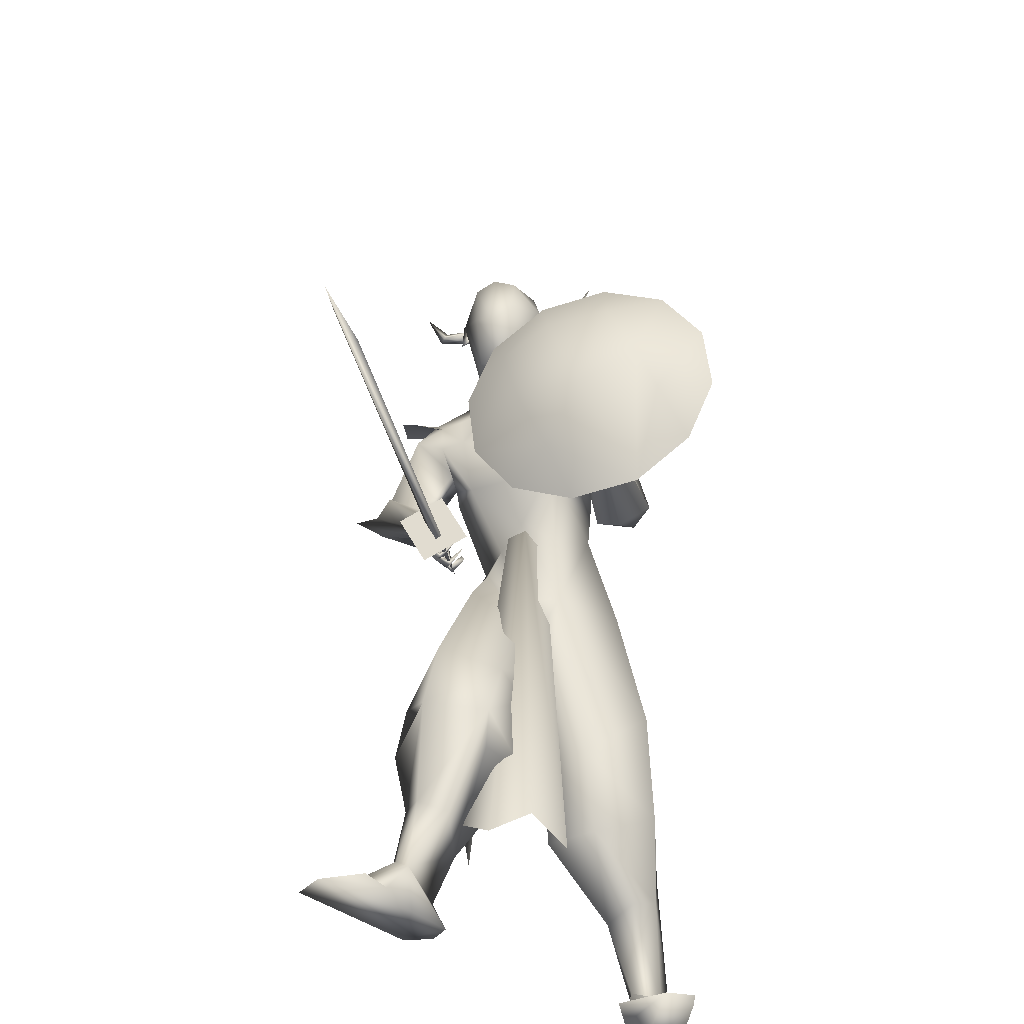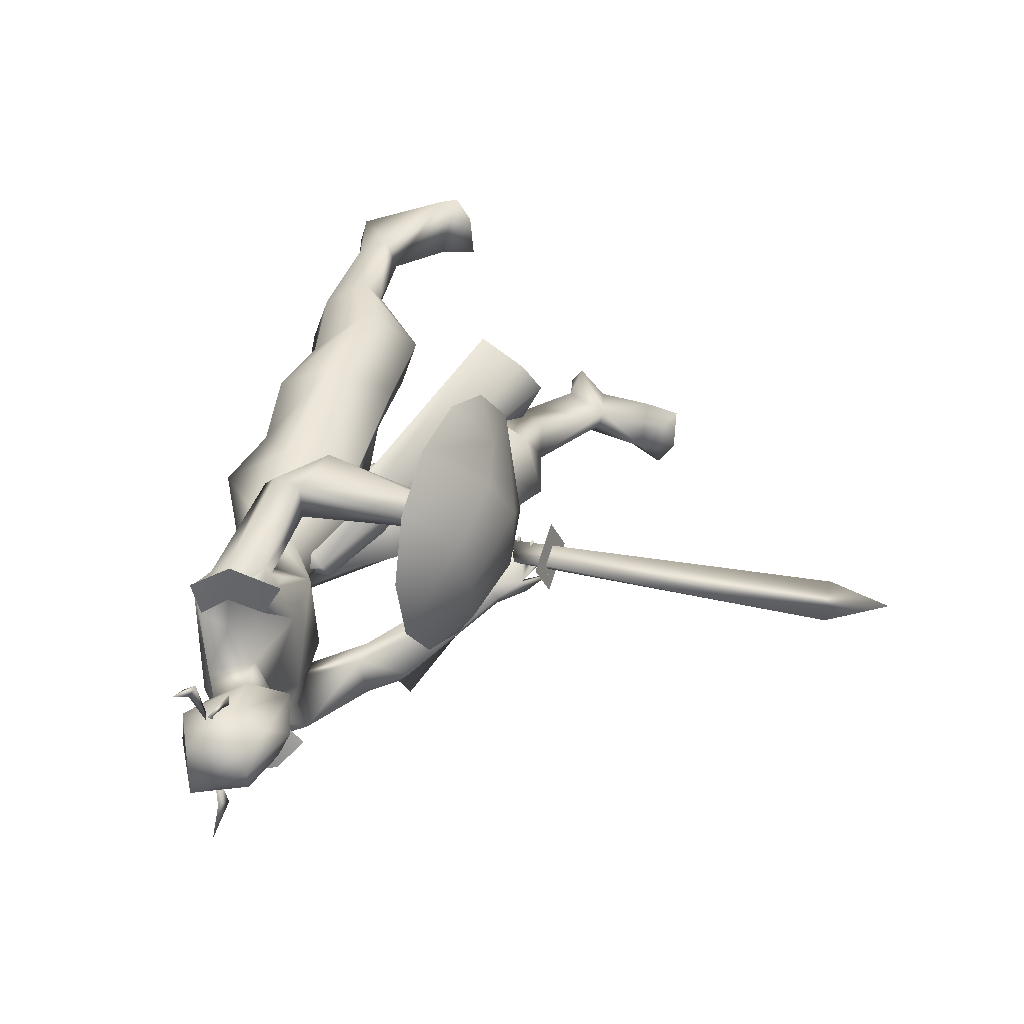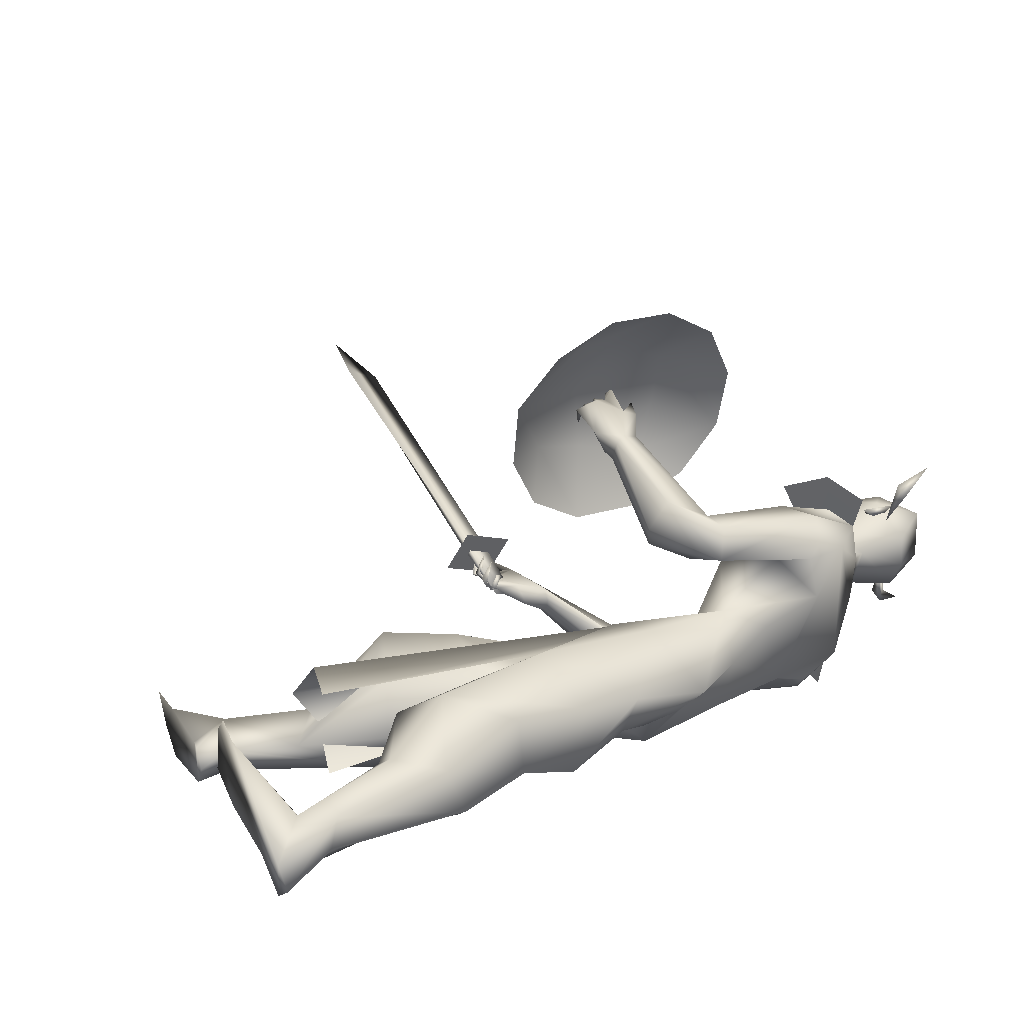
<metadata>
{"format":"obj","ext":"obj","renderer":"f3d","projection":"perspective","resolution":1024,"background":"white","views":[{"elev":-36.8,"azim":112.6,"up":"+Z"},{"elev":40.0,"azim":25.5,"up":"+Y"},{"elev":35.6,"azim":-115.8,"up":"+Y"}]}
</metadata>
<code>
o A4_Circle
v 0.4488 -0.05208 2.397
v 0.4373 -0.0537 2.449
v 0.4488 -0.09055 2.372
v 0.4324 -0.09112 2.472
v 0.4176 -0.05528 2.418
v 0.4276 -0.0543 2.414
v 0.4149 0.1694 2.399
v 0.4084 0.1684 2.452
v 0.4046 0.2071 2.374
v 0.39 0.2032 2.478
v 0.3985 0.1676 2.432
v 0.3849 0.1664 2.426
v 0.3551 0.1752 2.434
v 0.3834 0.1798 2.474
v 0.3545 0.312 2.468
v 0.3469 0.2876 2.498
v 0.3159 0.2873 2.475
v 0.3459 0.3567 2.574
v 0.4021 -0.05504 2.473
v 0.3644 -0.06181 2.442
v 0.4018 -0.1695 2.493
v 0.4224 -0.1731 2.46
v 0.3868 -0.1996 2.472
v 0.421 -0.2383 2.567
v 0.823 -0.009154 1.178
v 0.8151 0.02465 1.188
v 0.7632 0.01442 1.255
v 0.7258 -0.09622 1.343
v 0.8122 -0.1013 1.334
v 0.762 0.02891 1.174
v 0.7179 -0.03969 1.265
v 0.7637 -0.1129 1.337
v 0.8954 -0.06195 1.278
v 0.8757 -0.03881 1.249
v 0.8848 -0.01494 1.29
v 0.9604 0.001888 1.228
v 0.862 -0.001939 1.184
v 0.7947 0.03043 1.205
v 0.7838 0.001866 1.188
v 0.9265 0.03362 1.191
v 0.9462 0.04085 1.183
v 0.8925 0.007604 1.148
v 0.898 0.001957 1.17
v 0.9073 -0.008193 1.155
v 0.8761 0.08936 1.183
v 0.8457 0.03505 1.155
v 0.8644 0.03167 1.146
v 0.8552 0.02664 1.168
v 0.7939 0.02122 1.152
v 0.8256 0.09458 1.189
v 0.8134 0.0452 1.145
v 0.8123 0.03957 1.168
v 0.7749 0.0634 1.199
v 0.7742 0.07491 1.183
v 0.7648 0.0278 1.152
v 0.7771 0.02414 1.168
v 0.7427 -0.01427 1.344
v 0.8281 -0.05517 1.356
v 0.2884 -0.05325 1.471
v 0.1028 -0.1417 1.616
v 0.206 -0.03909 1.622
v -0.01848 -0.03119 1.595
v -0.05562 0.03944 1.226
v 0.3726 -0.08076 1.783
v 0.3038 -0.1574 2.153
v 0.07318 -0.1344 1.962
v 0.2116 -0.1982 1.854
v 0.4528 -0.2042 1.609
v 0.3241 -0.1716 1.911
v 0.4217 -0.03548 2.235
v 0.3747 -0.01534 2.112
v 0.273 -0.04713 2.258
v 0.2105 -0.2946 2.037
v 0.1624 -0.2329 1.979
v 0.3839 -0.1886 2.071
v 0.3346 -0.2317 2.134
v 0.3944 -0.1839 1.978
v 0.2469 -0.1928 1.896
v 0.3514 -0.1648 1.881
v 0.2441 -0.2617 2.157
v 0.4897 -0.2459 0.8633
v 0.6416 -0.0677 0.9715
v 0.5201 0.09579 0.919
v 0.2592 -0.03014 0.8003
v 0.1181 -0.1102 1.174
v 0.2774 -0.1721 0.8626
v 0.3019 0.08207 0.9302
v 0.7031 -0.08911 0.7395
v 0.5419 -0.2558 0.6669
v 0.361 -0.2046 0.5677
v 0.6283 0.09875 0.7094
v 0.3921 0.1097 0.6227
v 0.2812 -0.02349 0.5769
v 0.5785 -0.1589 0.4729
v 0.5287 -0.2196 0.4713
v 0.5578 -0.06233 0.4238
v 0.4414 -0.09178 0.3322
v 0.5432 -0.1152 0.1292
v 0.3106 -0.2271 1.154
v 0.08328 0.05121 1.099
v 0.4239 -0.04903 1.321
v 0.3044 0.07813 1.213
v -0.03019 -0.0721 1.313
v 0.06896 0.07047 1.18
v 0.6958 -0.166 0.2067
v 0.8193 -0.3206 0.075
v 0.7008 -0.1242 0.1812
v 0.5522 -0.2034 0.1321
v 0.6299 -0.2195 0.1802
v 0.9442 -0.2925 0.05201
v 0.6365 -0.2157 0.1143
v 0.4231 -0.2624 1.558
v 0.503 -0.3223 1.71
v 0.6178 -0.2694 1.627
v 0.5089 -0.3464 1.57
v 0.72 -0.05213 1.346
v 0.5702 -0.3373 1.601
v 0.4596 -0.2225 1.676
v 0.3003 -0.3035 1.789
v 0.4345 -0.2592 1.996
v 0.3438 -0.3197 2.01
v 0.5635 0.01508 2.372
v 0.3091 -0.06179 2.447
v 0.5476 -0.06926 0.03642
v 0.5078 -0.1272 0.03416
v 0.6474 -0.133 0.05873
v 0.546 -0.209 0.03054
v 0.9435 -0.1416 0.03988
v 0.8856 -0.3813 0.05569
v 0.8285 -0.1297 0.04823
v 0.9085 0.5654 1.617
v 0.846 0.4948 1.572
v 0.8524 0.4902 1.702
v 0.7117 0.5183 1.588
v 0.7884 0.5282 1.547
v 0.7273 0.5316 1.619
v 0.7707 0.4555 1.576
v 0.8279 0.5275 1.721
v 0.7866 0.4571 1.659
v 0.8554 0.532 1.69
v 0.9213 0.5105 1.754
v 0.9193 0.5511 1.654
v 0.8995 0.5169 1.589
v 0.9054 0.5612 1.58
v 0.9525 0.495 1.708
v 0.9735 0.4951 1.713
v 0.9566 0.5508 1.674
v 0.953 0.5613 1.694
v 0.9369 0.5469 1.687
v 0.963 0.4601 1.644
v 0.9633 0.5365 1.634
v 0.9499 0.5296 1.624
v 0.9493 0.5099 1.647
v 0.9326 0.5329 1.635
v 0.9468 0.4635 1.594
v 0.933 0.5315 1.578
v 0.9535 0.5292 1.588
v 0.9294 0.5267 1.594
v 0.9146 0.5432 1.565
v 0.918 0.4861 1.552
v 0.9166 0.5425 1.545
v 0.9039 0.5258 1.557
v 0.7162 0.464 1.575
v 0.7397 0.5055 1.676
v -0.162 0.1827 1.439
v 0.1998 0.1552 1.615
v 0.09982 0.2387 1.652
v 0.2839 0.27 2.165
v -0.07854 0.0562 1.392
v -0.02192 0.1235 1.623
v -0.1036 0.06752 1.264
v 0.04919 0.1635 1.785
v 0.1262 -0.1151 2.113
v 0.2532 0.05899 1.692
v 0.3049 0.06577 1.33
v 0.05688 0.2174 1.972
v 0.05993 -0.08006 1.853
v 0.263 0.345 1.615
v 0.4015 0.1598 2.261
v 0.3285 -0.02497 2.306
v 0.4432 0.07252 2.193
v 0.3067 0.1105 2.318
v 0.509 0.1 2.193
v 0.3676 0.153 2.573
v 0.3742 -0.03087 2.589
v 0.3582 0.1357 2.147
v 0.2521 0.1452 2.253
v 0.1186 0.3287 2.096
v 0.1326 0.3092 1.987
v 0.3679 0.2973 2.085
v 0.2764 0.3633 2.141
v 0.3549 0.316 1.979
v 0.196 0.3023 1.897
v 0.3319 0.2796 1.889
v 0.2072 0.3247 2.193
v -0.04997 0.3886 0.6156
v -0.1686 0.3068 0.8052
v -0.2166 0.1465 0.7986
v 0.1448 0.2267 0.8048
v -0.00448 0.3889 0.9664
v 0.09148 0.05967 0.8289
v -0.2323 0.1041 0.9567
v -0.1875 0.2934 1.015
v -0.09302 0.02753 0.8579
v 0.09801 0.236 0.5317
v -0.2755 0.3101 0.5223
v 0.04356 0.05765 0.55
v -0.1763 0.02822 0.6018
v -0.1294 0.2767 0.3775
v -0.28 0.1688 0.3451
v -0.3121 0.1693 0.5685
v -0.1842 0.3347 0.3924
v -0.3216 0.3133 0.1739
v -0.1718 0.1733 0.3428
v -0.3524 0.231 0.1396
v 0.03463 0.311 1.355
v -0.144 0.1141 1.166
v 0.2494 0.1849 1.338
v 0.2381 0.08807 1.192
v -0.1355 0.2132 1.222
v 0.03079 0.06214 1.18
v -0.3472 0.1995 0.07409
v -0.4113 0.298 -0.03576
v -0.2058 0.235 0.1091
v -0.06674 0.2688 -0.01161
v -0.2874 0.2365 -0.04112
v 0.04125 0.4344 -0.03369
v -0.2637 0.3129 0.07738
v 0.1283 0.4159 1.65
v 0.3415 0.4408 1.509
v 0.2817 0.3553 1.683
v 0.325 0.5408 1.564
v 0.3595 0.3688 1.521
v 0.1532 0.3532 2.038
v 0.289 0.284 1.909
v 0.1907 0.4896 1.693
v 0.2196 0.4028 2.051
v 0.3252 0.3933 1.988
v 0.2784 0.4805 1.682
v 0.2803 0.1449 2.45
v 0.2721 0.03833 2.457
v 0.5525 0.07792 2.537
v -0.3839 0.1582 -0.03345
v -0.4317 0.2108 -0.02201
v -0.01298 0.5066 -0.03263
v 0.04884 0.2832 -0.04536
v -0.08943 0.2521 -0.04951
v -0.0781 0.4791 -0.03292
v 0.5362 0.3939 1.6
v 0.6672 0.4465 1.674
v 0.4653 -0.07361 2.441
v 0.4286 0.1992 2.443
v 0.5394 0.05237 0.6368
v 0.3103 0.02944 1.589
v 0.2137 0.1209 1.566
v 0.2143 0.0603 1.633
v 0.2975 0.08673 1.615
v 0.2181 -0.005854 1.568
v 0.5206 0.05404 0.3536
v 0.2917 0.2187 0.3712
v 0.4727 0.1751 0.4126
v 0.2974 -0.1081 0.3787
v 0.4766 -0.05289 0.4178
v 0.3638 0.2041 1.795
v 0.4019 0.1925 1.969
v 0.4032 -0.1002 1.978
v 0.5983 -0.3988 1.578
v 0.459 -0.2608 2.061
v 0.3946 -0.3389 2.134
v 0.2768 -0.3763 2.168
v 0.4173 0.3933 2.054
v 0.2864 0.4887 2.131
v 0.1843 0.439 2.203
v 0.9476 0.03546 1.233
v 0.9408 0.07005 1.163
v 0.9437 0.05235 1.154
v 0.9505 0.01777 1.224
v 0.7385 0.02668 1.162
v 0.7453 -0.007904 1.231
v 1.905 0.2482 1.128
v 1.93 0.1811 1.238
v 2.109 0.2454 1.156
v 0.9641 -0.06135 1.24
v 0.9485 0.01787 1.08
v 0.9272 0.1492 1.147
v 0.9428 0.06994 1.307
v 0.8372 0.5875 2.075
v 0.9572 0.6388 1.876
v 0.8193 0.7793 1.99
v 0.9587 0.7322 1.687
v 0.8053 0.9025 1.819
v 0.7991 0.9242 1.61
v 0.913 0.7809 1.556
v 0.8023 0.8386 1.417
v 0.9987 0.5545 1.585
v 0.8237 0.672 1.286
v 0.8313 0.4597 1.271
v 0.9381 0.4188 1.417
v 0.8493 0.2679 1.357
v 0.9856 0.3451 1.591
v 0.8632 0.1447 1.527
v 0.8694 0.123 1.737
v 0.9576 0.2819 1.799
v 0.8662 0.2086 1.929
v 0.9798 0.4458 1.864
v 0.8544 0.3787 2.053
v 0.4962 0.005245 2.224
v 0.587 0.08378 2.329
v 0.5486 0.1421 2.398
v 0.5254 0.1405 2.521
v 0.544 0.00748 2.519
f 70 181 183
f 122 251 307
f 179 252 183
f 179 183 181
f 308 183 309
f 183 308 122
f 251 122 311
f 307 183 122
f 309 310 242
f 309 252 310
f 242 311 308
f 308 309 242
f 308 311 122
f 307 70 183
f 251 70 307
f 252 309 183
f 5 1 3
f 4 5 3
f 2 4 6
f 6 4 3
f 1 6 3
f 7 12 9
f 10 11 9
f 10 8 11
f 12 10 9
f 35 34 44
f 31 116 57
f 31 28 116
f 32 33 29
f 34 37 44
f 32 31 25
f 58 29 33
f 49 39 52
f 27 38 30
f 57 35 26
f 31 57 27
f 34 33 32
f 36 33 34
f 44 37 42
f 40 43 44
f 37 25 47
f 45 48 47
f 46 48 45
f 45 47 46
f 51 52 25
f 50 52 51
f 49 52 50
f 50 51 49
f 39 30 55
f 30 38 56
f 54 55 30
f 53 30 56
f 55 54 56
f 25 26 48
f 39 38 26
f 58 35 57
f 67 177 62
f 64 67 60
f 177 172 170
f 73 80 72
f 177 66 173
f 120 121 113
f 80 121 120
f 77 79 64
f 181 70 71
f 180 72 71
f 66 74 73
f 67 78 66
f 121 80 73
f 64 79 78
f 77 75 120
f 253 92 91
f 98 97 107
f 94 95 105
f 96 94 107
f 108 90 98
f 90 108 109
f 127 124 126
f 127 125 124
f 129 110 106
f 110 129 127
f 130 106 128
f 107 105 106
f 111 129 106
f 124 98 107
f 110 130 128
f 119 78 112
f 127 108 125
f 108 111 109
f 130 126 107
f 115 117 113
f 118 113 114
f 113 117 114
f 112 115 121
f 69 118 78
f 118 69 120
f 143 144 158
f 163 134 135
f 136 135 134
f 136 140 131
f 136 131 135
f 140 133 149
f 140 149 148
f 132 162 143
f 137 154 133
f 132 137 135
f 136 138 140
f 133 139 137
f 138 139 133
f 138 133 141
f 161 144 159
f 147 142 148
f 146 145 147
f 147 145 149
f 154 153 142
f 151 131 142
f 151 152 131
f 150 153 152
f 150 151 153
f 152 153 154
f 157 131 158
f 157 144 131
f 155 158 156
f 160 162 161
f 160 161 159
f 131 154 158
f 144 143 159
f 139 163 137
f 176 193 167
f 167 264 166
f 177 176 172
f 72 187 188
f 192 190 265
f 173 188 177
f 195 191 238
f 189 188 234
f 264 194 192
f 189 234 229
f 231 193 178
f 180 182 187
f 182 179 186
f 195 237 234
f 176 189 193
f 238 190 192
f 222 224 214
f 228 212 209
f 206 213 211
f 248 225 245
f 226 224 222
f 209 214 224
f 212 228 213
f 222 210 215
f 213 223 244
f 228 224 248
f 225 224 247
f 178 193 229
f 246 225 247
f 248 227 226
f 246 247 227
f 244 243 222
f 178 229 233
f 236 232 229
f 237 236 229
f 250 139 164
f 238 236 237
f 238 239 236
f 231 239 238
f 89 88 92
f 11 7 9
f 31 27 30
f 42 37 43
f 39 49 25
f 31 32 28
f 33 35 58
f 36 34 35
f 35 33 36
f 40 41 42
f 40 44 41
f 40 42 43
f 41 44 42
f 46 25 48
f 47 48 37
f 47 25 46
f 49 51 25
f 55 56 39
f 53 54 30
f 53 56 54
f 37 48 26
f 56 38 39
f 66 177 67
f 75 77 266
f 79 69 78
f 64 61 174
f 76 120 75
f 78 118 68
f 69 79 77
f 125 108 98
f 109 106 105
f 109 111 106
f 110 126 130
f 124 125 98
f 111 127 129
f 119 121 73
f 69 77 120
f 73 74 119
f 74 78 119
f 111 108 127
f 163 135 137
f 162 135 161
f 135 162 132
f 147 149 142
f 138 136 164
f 138 164 139
f 141 133 140
f 138 141 140
f 145 146 148
f 146 147 148
f 145 148 149
f 131 152 154
f 153 151 142
f 151 150 152
f 144 157 156
f 158 155 157
f 157 155 156
f 162 160 159
f 143 158 154
f 159 143 162
f 170 172 167
f 193 264 167
f 194 193 235
f 264 174 166
f 191 190 238
f 187 195 188
f 71 186 181
f 179 181 186
f 176 188 189
f 235 192 194
f 264 193 194
f 206 212 213
f 215 210 211
f 223 248 226
f 243 223 226
f 244 223 243
f 244 222 215
f 248 245 227
f 247 224 226
f 227 225 246
f 227 247 226
f 243 226 222
f 213 228 223
f 223 228 248
f 232 236 239
f 235 238 192
f 233 229 230
f 231 235 193
f 139 250 163
f 117 115 267
f 4 2 5
f 2 6 5
f 6 1 5
f 8 10 12
f 11 8 12
f 7 11 12
f 43 35 44
f 32 25 37
f 34 32 37
f 31 30 39
f 25 31 39
f 39 26 52
f 57 26 38
f 27 57 38
f 35 43 37
f 26 35 37
f 52 26 25
f 60 67 62
f 61 64 60
f 62 177 170
f 173 73 72
f 121 115 113
f 76 80 120
f 266 77 64
f 70 180 71
f 173 66 73
f 78 74 66
f 67 64 78
f 97 96 107
f 95 109 105
f 94 105 107
f 90 97 98
f 95 90 109
f 126 110 127
f 106 110 128
f 130 107 106
f 126 124 107
f 78 68 112
f 119 112 121
f 113 118 120
f 144 156 158
f 140 148 142
f 131 140 142
f 131 144 135
f 144 161 135
f 137 132 154
f 132 143 154
f 154 142 133
f 142 149 133
f 172 176 167
f 173 72 188
f 188 176 177
f 237 195 238
f 265 264 192
f 72 180 187
f 187 182 186
f 188 195 234
f 210 222 214
f 224 228 209
f 213 215 211
f 225 227 245
f 215 213 244
f 224 225 248
f 193 189 229
f 232 230 229
f 234 237 229
f 235 231 238
f 101 82 102
f 86 81 99
f 100 63 104
f 219 102 104
f 84 86 85
f 83 87 104
f 87 84 100
f 88 89 95
f 97 92 253
f 91 92 87
f 91 88 94
f 90 93 97
f 93 92 97
f 85 103 100
f 203 200 196
f 218 219 201
f 203 197 198
f 220 203 202
f 221 204 219
f 217 202 221
f 210 214 207
f 212 196 205
f 199 201 205
f 209 205 214
f 206 196 212
f 210 208 211
f 197 206 198
f 201 204 208
f 196 199 205
f 204 198 211
f 83 82 88
f 81 86 89
f 92 93 87
f 93 90 86
f 82 81 88
f 254 258 262
f 260 255 257
f 99 82 101
f 85 86 99
f 203 220 200
f 218 199 200
f 99 81 82
f 63 171 104
f 89 90 95
f 196 200 199
f 171 217 221
f 104 221 219
f 104 171 221
f 202 198 204
f 197 196 206
f 259 254 263
f 82 83 102
f 100 84 85
f 102 83 104
f 104 87 100
f 94 88 95
f 96 97 91
f 97 253 91
f 83 91 87
f 96 91 94
f 197 203 196
f 199 218 201
f 202 203 198
f 217 220 202
f 204 201 219
f 202 204 221
f 208 210 207
f 209 212 205
f 201 207 205
f 205 207 214
f 206 211 198
f 207 201 208
f 208 204 211
f 91 83 88
f 86 90 89
f 93 84 87
f 84 93 86
f 81 89 92
f 88 81 92
f 263 254 262
f 261 260 257
f 170 169 103
f 103 169 63
f 62 103 60
f 59 102 219
f 61 59 175
f 60 99 59
f 103 99 60
f 216 167 218
f 165 170 167
f 170 165 169
f 169 165 171
f 166 174 218
f 165 220 217
f 216 218 200
f 220 216 200
f 257 256 258
f 257 255 256
f 257 254 259
f 61 60 59
f 100 103 63
f 103 85 99
f 59 101 102
f 218 175 219
f 165 216 220
f 62 170 103
f 169 171 63
f 175 59 219
f 174 61 175
f 99 101 59
f 167 166 218
f 216 165 167
f 174 175 218
f 171 165 217
f 254 257 258
f 261 257 259
f 15 16 14
f 13 15 14
f 16 15 18
f 19 21 22
f 19 22 20
f 21 20 23
f 20 21 19
f 21 23 24
f 65 266 71
f 123 180 70
f 241 182 123
f 266 65 75
f 72 80 76
f 116 28 115
f 117 32 29
f 118 58 68
f 58 57 68
f 68 116 112
f 58 114 29
f 185 123 251
f 185 241 123
f 185 311 242
f 186 168 187
f 71 265 186
f 191 168 265
f 187 168 195
f 231 178 250
f 250 164 231
f 241 185 240
f 185 242 310
f 252 184 310
f 232 239 136
f 232 136 134
f 233 163 249
f 134 163 230
f 240 252 179
f 240 184 252
f 264 265 266
f 64 174 264
f 272 191 190
f 117 267 32
f 115 28 267
f 195 191 272
f 75 76 269
f 269 76 80
f 281 280 275
f 275 280 282
f 276 282 277
f 274 275 279
f 281 274 277
f 284 276 275
f 275 274 286
f 278 276 279
f 286 274 277
f 275 276 278
f 277 276 283
f 282 280 281
f 289 288 290
f 291 290 293
f 301 299 298
f 294 293 296
f 296 298 297
f 301 300 303
f 304 303 306
f 306 305 288
f 288 295 290
f 300 295 305
f 305 295 288
f 13 17 15
f 17 16 18
f 15 17 18
f 20 22 23
f 22 21 24
f 23 22 24
f 71 266 265
f 71 72 65
f 13 14 16
f 116 68 57
f 58 118 114
f 267 28 32
f 185 251 311
f 168 186 265
f 241 240 182
f 249 163 250
f 178 233 249
f 232 134 230
f 231 164 239
f 163 233 230
f 277 274 279
f 287 288 289
f 294 292 293
f 299 297 298
f 302 303 304
f 251 123 70
f 182 180 123
f 65 76 75
f 65 72 76
f 112 116 115
f 114 117 29
f 190 191 265
f 168 191 195
f 178 249 250
f 185 184 240
f 184 185 310
f 239 164 136
f 182 240 179
f 64 264 266
f 271 272 190
f 273 195 272
f 268 75 269
f 270 269 80
f 274 281 275
f 276 275 282
f 282 281 277
f 275 278 279
f 285 284 275
f 285 275 286
f 276 277 279
f 283 286 277
f 276 284 283
f 291 289 290
f 292 291 293
f 300 301 298
f 302 301 303
f 303 305 306
f 287 306 288
f 17 13 16
f 296 293 290
f 298 295 300
f 303 300 305
f 298 296 295
f 295 296 290

</code>
